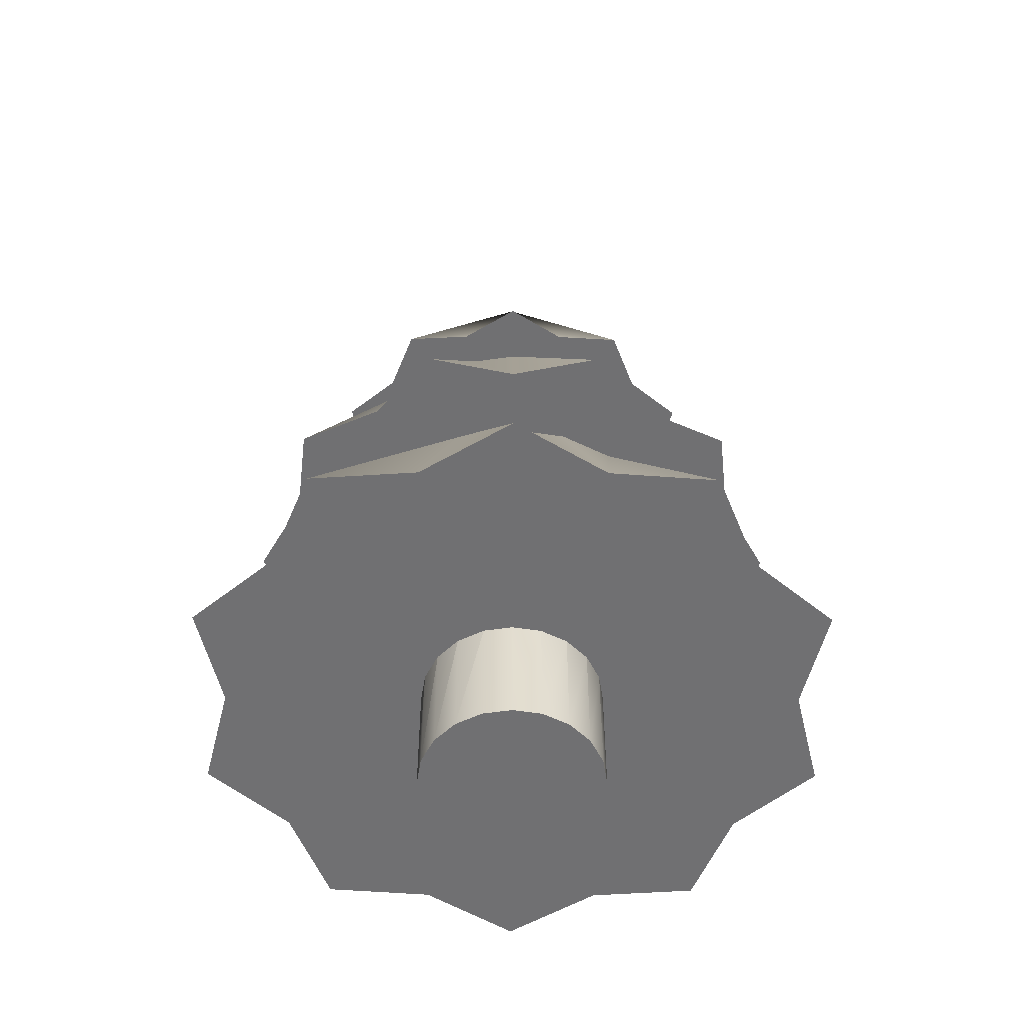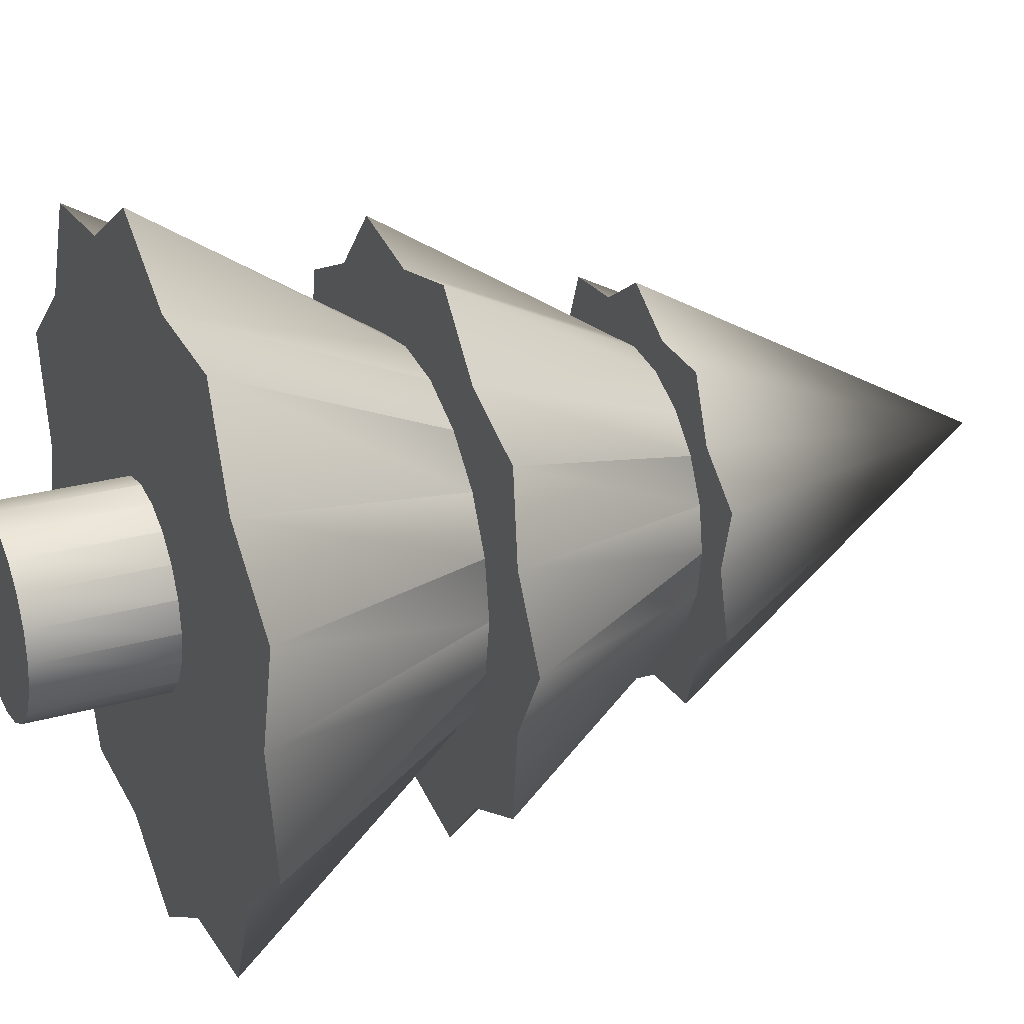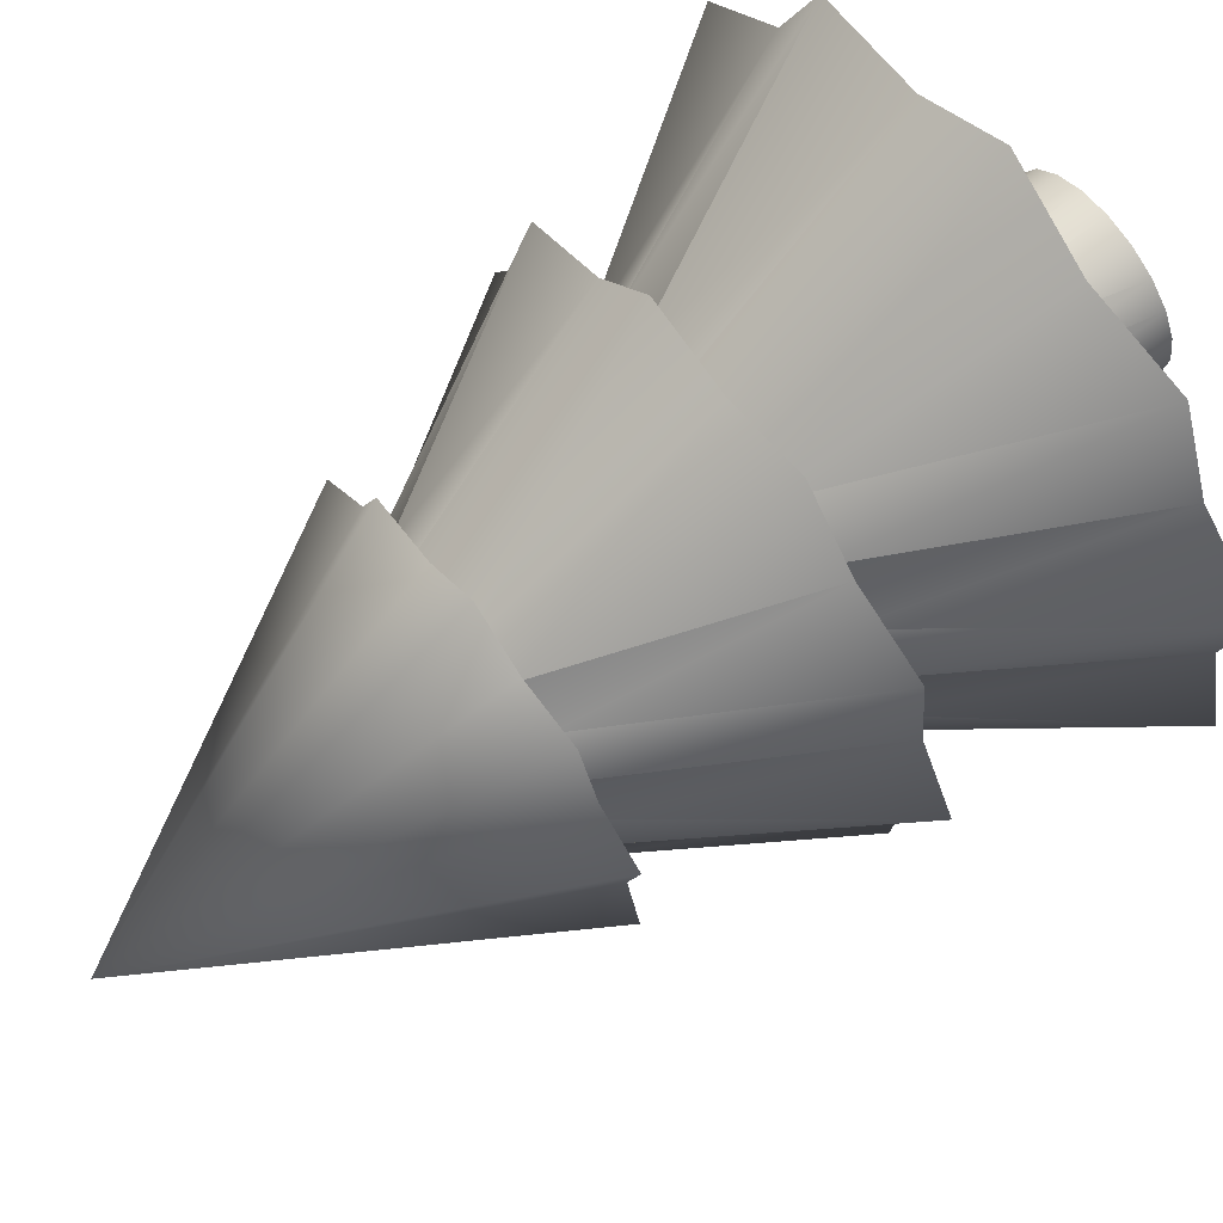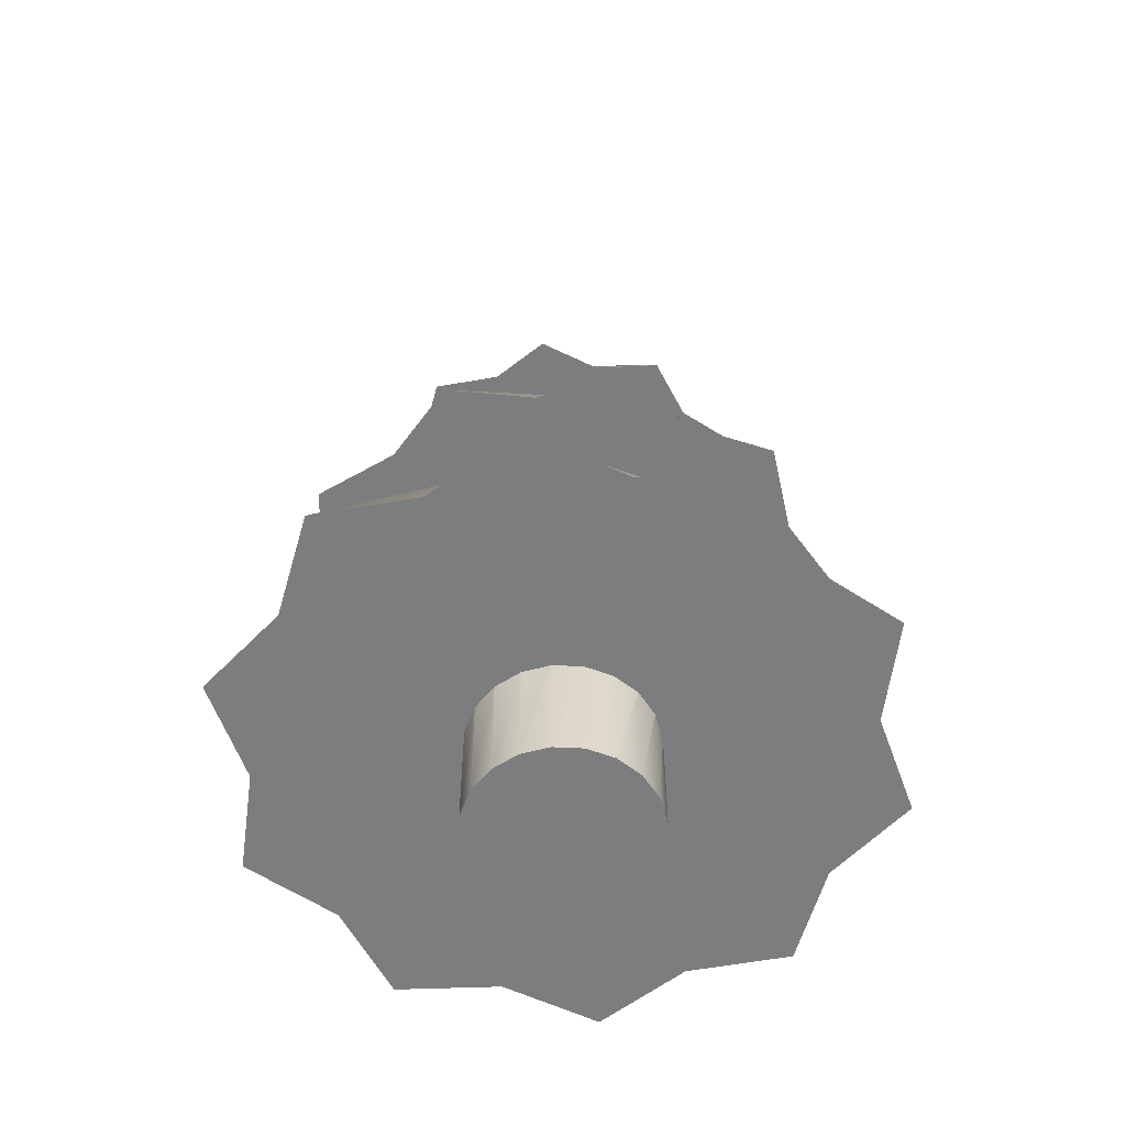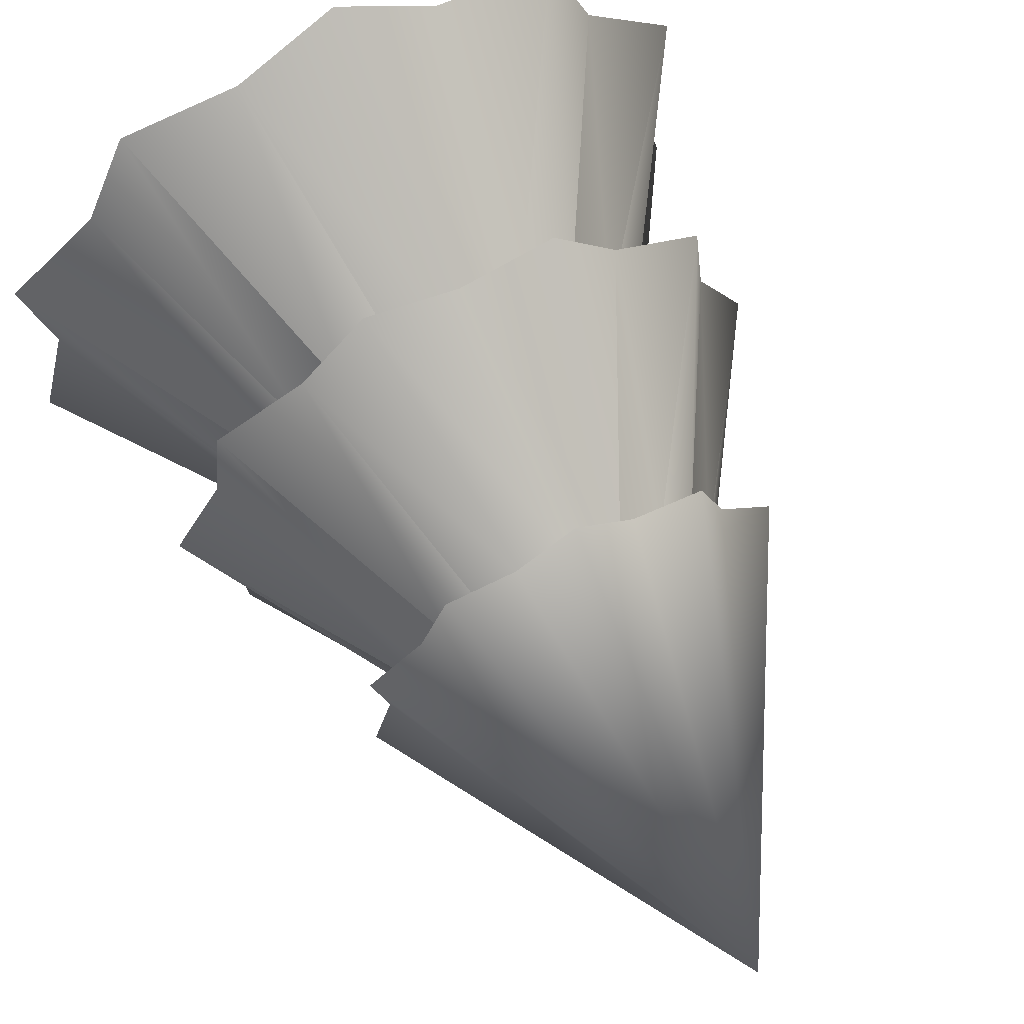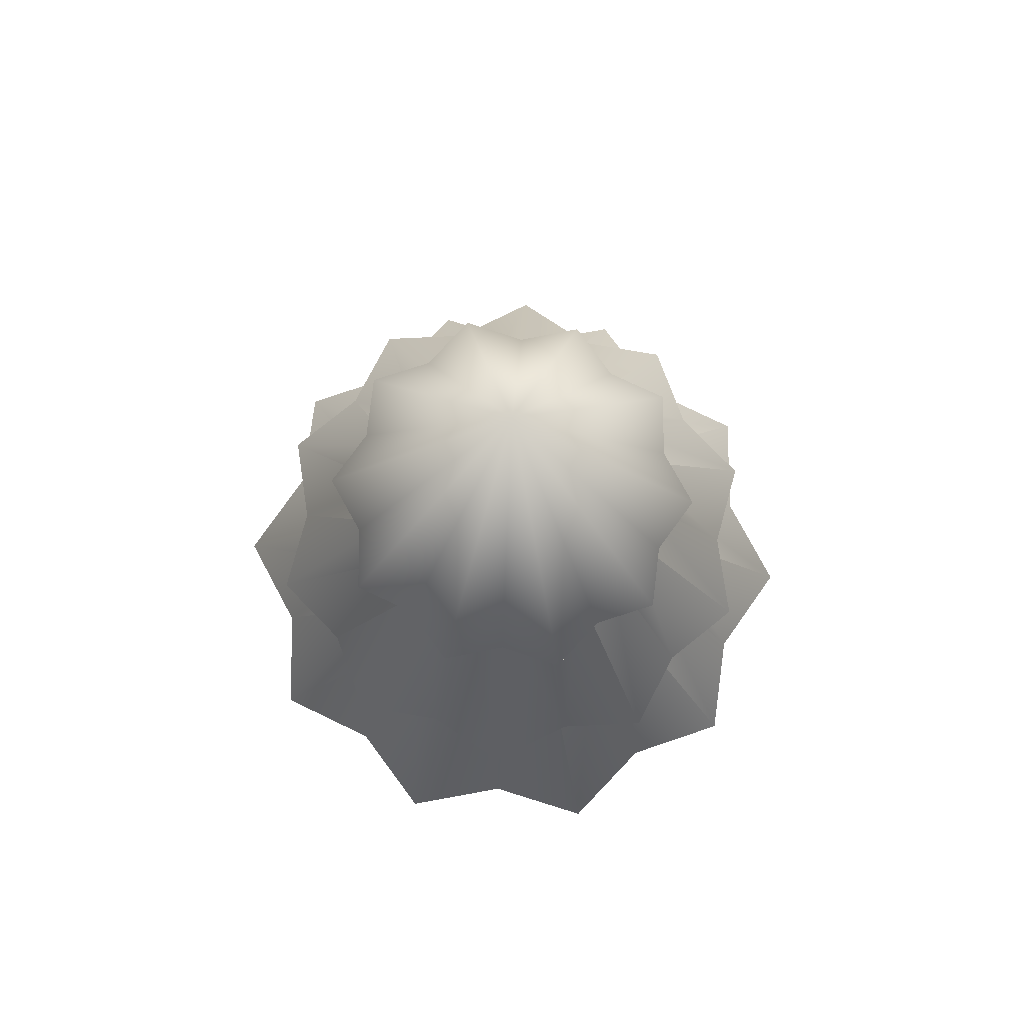
<metadata>
{"format":"obj","ext":"obj","renderer":"f3d","projection":"perspective","resolution":1024,"background":"white","views":[{"elev":-55.0,"azim":-0.3,"up":"+Y"},{"elev":26.7,"azim":66.2,"up":"+Z"},{"elev":68.5,"azim":-127.2,"up":"+Z"},{"elev":-59.0,"azim":-173.8,"up":"+Y"},{"elev":65.3,"azim":154.1,"up":"+Z"},{"elev":78.9,"azim":21.5,"up":"+Y"}]}
</metadata>
<code>
g default
v -1.472 4.147 0
v -1.175 4.147 -0
v -1.175 4.147 0
v -1.117 4.147 0.363
v -1.609 4.147 0.5228
v 0 7.092 0
v -1.609 4.147 -0.5228
v -1.117 4.147 -0.363
v -1.117 4.147 -0.363
v -0.9503 4.147 0.6905
v -1.191 4.147 0.8655
v -1.117 4.147 0.363
v -1.191 4.147 -0.8655
v -0.9503 4.147 -0.6905
v -0.9503 4.147 -0.6905
v -0.6905 4.147 0.9503
v -0.9945 4.147 1.369
v -0.9503 4.147 0.6905
v -0.9945 4.147 -1.369
v -0.6905 4.147 -0.9503
v -0.6905 4.147 -0.9503
v -0.363 4.147 1.117
v -0.455 4.147 1.4
v -0.6905 4.147 0.9503
v -0.455 4.147 -1.4
v -0.363 4.147 -1.117
v -0.363 4.147 -1.117
v -0 4.147 1.175
v -0 4.147 1.692
v -0.363 4.147 1.117
v -0 4.147 -1.692
v -0 4.147 -1.175
v 0.363 4.147 1.117
v 0.455 4.147 1.4
v 0.455 4.147 -1.4
v 0.363 4.147 -1.117
v 0.6905 4.147 0.9503
v 0.9945 4.147 1.369
v 0.6905 4.147 0.9503
v 0.9945 4.147 -1.369
v 0.6905 4.147 -0.9503
v 0.363 4.147 -1.117
v 0.9503 4.147 0.6905
v 1.191 4.147 0.8655
v 0.9503 4.147 0.6905
v 1.191 4.147 -0.8655
v 0.9503 4.147 -0.6905
v 0.6905 4.147 -0.9503
v 1.117 4.147 0.363
v 1.609 4.147 0.5228
v 1.117 4.147 0.363
v 1.609 4.147 -0.5228
v 1.117 4.147 -0.363
v 0.9503 4.147 -0.6905
v 1.175 4.147 -0
v 1.472 4.147 0
v 1.175 4.147 0
v 1.117 4.147 -0.363
v -2.359 2.314 0
v -1.5 2.314 -0
v -1.5 2.314 0
v -1.426 2.314 0.4635
v -1.989 2.314 0.6462
v -1.989 2.314 -0.6462
v -1.426 2.314 -0.4635
v -1.426 2.314 -0.4635
v -2.726 0.298 -0.8856
v -2.508 0.298 0
v -2.726 0.298 0.8856
v -1.426 2.314 0.4635
v -1.213 2.314 0.8816
v -1.909 2.314 1.387
v -1.909 2.314 -1.387
v -1.213 2.314 -0.8816
v -1.213 2.314 -0.8816
v -2.029 0.298 -1.474
v -0.7556 0.298 -0.2455
v -0.7556 0.298 -0.2455
v -0.7945 0.298 -0
v -0.7945 0.298 0
v -0.7556 0.298 0.2455
v -2.029 0.298 1.474
v -1.213 2.314 0.8816
v -0.8816 2.314 1.213
v -1.229 2.314 1.692
v -1.229 2.314 -1.692
v -0.8816 2.314 -1.213
v -0.8816 2.314 -1.213
v -1.684 0.298 -2.318
v -0.6428 0.298 -0.467
v -0.6428 0.298 -0.467
v -0.6428 -0.7945 -0.467
v -0.7556 -0.7945 -0.2455
v -0.7945 -0.7945 0
v -0.7556 -0.7945 0.2455
v -0.7556 0.298 0.2455
v -0.6428 0.298 0.467
v -1.684 0.298 2.318
v -0.8816 2.314 1.213
v -0.4635 2.314 1.426
v -0.7291 2.314 2.244
v -0.7291 2.314 -2.244
v -0.4635 2.314 -1.426
v -0.4635 2.314 -1.426
v -0.775 0.298 -2.385
v -0.467 0.298 -0.6428
v -0.467 0.298 -0.6428
v -0.467 -0.7945 -0.6428
v 0 -0.7945 0
v -0.6428 -0.7945 0.467
v -0.6428 0.298 0.467
v -0.467 0.298 0.6428
v -0.775 0.298 2.385
v -0.4635 2.314 1.426
v -0 2.314 1.5
v -0 2.314 2.091
v 0 2.314 -2.091
v -0 2.314 -1.5
v -0 0.298 -2.866
v -0.2455 0.298 -0.7556
v -0.2455 0.298 -0.7556
v -0.2455 -0.7945 -0.7556
v -0.467 -0.7945 0.6428
v -0.467 0.298 0.6428
v -0.2455 0.298 0.7556
v -0 0.298 2.866
v 0.4635 2.314 1.426
v 0.7291 2.314 2.244
v 0.4635 2.314 1.426
v 0.7291 2.314 -2.244
v 0.4635 2.314 -1.426
v 0.775 0.298 -2.385
v 0.4635 2.314 -1.426
v 0 0.298 -0.7945
v 0 0.298 -0.7945
v 0 -0.7945 -0.7945
v -0.2455 -0.7945 0.7556
v -0.2455 0.298 0.7556
v 0 0.298 0.7945
v -0 0.298 0.7945
v 0.775 0.298 2.385
v 1.684 0.298 2.318
v 0.8816 2.314 1.213
v 0.8816 2.314 1.213
v 1.229 2.314 1.692
v 1.229 2.314 -1.692
v 0.8816 2.314 -1.213
v 1.684 0.298 -2.318
v 0.8816 2.314 -1.213
v 0.2455 0.298 -0.7556
v 0.2455 -0.7945 -0.7556
v 0.2455 0.298 -0.7556
v -0 -0.7945 0.7945
v 0.2455 -0.7945 0.7556
v 0.2455 0.298 0.7556
v 0.2455 0.298 0.7556
v 0.467 0.298 0.6428
v 0.467 0.298 0.6428
v 2.029 0.298 1.474
v 1.213 2.314 0.8816
v 1.213 2.314 0.8816
v 1.909 2.314 1.387
v 1.909 2.314 -1.387
v 1.213 2.314 -0.8816
v 2.029 0.298 -1.474
v 1.213 2.314 -0.8816
v 0.467 0.298 -0.6428
v 0.467 -0.7945 -0.6428
v 0.467 0.298 -0.6428
v 0.467 -0.7945 0.6428
v 0.6428 -0.7945 0.467
v 0.6428 0.298 0.467
v 0.6428 0.298 0.467
v 2.726 0.298 0.8856
v 1.426 2.314 0.4635
v 1.426 2.314 0.4635
v 1.989 2.314 0.6462
v 1.989 2.314 -0.6462
v 1.426 2.314 -0.4635
v 2.726 0.298 -0.8856
v 1.426 2.314 -0.4635
v 0.6428 0.298 -0.467
v 0.6428 -0.7945 -0.467
v 0.6428 0.298 -0.467
v 0.7556 -0.7945 0.2455
v 0.7556 0.298 0.2455
v 0.7556 0.298 0.2455
v 2.508 0.298 0
v 1.5 2.314 0
v 1.5 2.314 -0
v 2.359 2.314 0
v 0.7556 0.298 -0.2455
v 0.7556 -0.7945 -0.2455
v 0.7556 0.298 -0.2455
v 0.7945 -0.7945 0
v 0.7945 0.298 0
v 0.7945 0.298 -0
g pCone4
f 1 2 3 4 5
f 1 5 6
f 7 8 9 2 1
f 10 11 5 4 12
f 7 1 6
f 5 11 6
f 13 14 15 8 7
f 16 17 11 10 18
f 13 7 6
f 11 17 6
f 19 20 21 14 13
f 22 23 17 16 24
f 19 13 6
f 17 23 6
f 25 26 27 20 19
f 28 29 23 22 30
f 25 19 6
f 23 29 6
f 26 25 31 32
f 33 34 29 28
f 31 25 6
f 29 34 6
f 32 31 35 36
f 37 38 34 33 39
f 35 31 6
f 34 38 6
f 40 41 42 36 35
f 43 44 38 37 45
f 40 35 6
f 38 44 6
f 46 47 48 41 40
f 49 50 44 43 51
f 46 40 6
f 44 50 6
f 52 53 54 47 46
f 55 56 50 49 57
f 52 46 6
f 50 56 6
f 52 56 55 58 53
f 56 52 6
f 59 60 61 62 63
f 59 63 12 4 3
f 64 65 66 60 59
f 67 68 61 60 66
f 68 69 70 62 61
f 71 72 63 62 70
f 64 59 3 2 9
f 63 72 18 10 12
f 73 74 75 65 64
f 76 67 66 65 75
f 67 77 78 79 68
f 68 79 80 81 69
f 69 82 83 71 70
f 84 85 72 71 83
f 73 64 9 8 15
f 72 85 24 16 18
f 86 87 88 74 73
f 89 76 75 74 88
f 76 90 91 77 67
f 92 93 78 77 91
f 93 94 80 79 78
f 94 95 96 81 80
f 97 82 69 81 96
f 82 98 99 84 83
f 100 101 85 84 99
f 86 73 15 14 21
f 85 101 30 22 24
f 102 103 104 87 86
f 105 89 88 87 104
f 89 106 107 90 76
f 108 92 91 90 107
f 93 92 109
f 94 93 109
f 95 94 109
f 95 110 111 97 96
f 112 98 82 97 111
f 98 113 114 100 99
f 115 116 101 100 114
f 102 86 21 20 27
f 30 101 116 28
f 103 102 117 118
f 119 105 104 103 118
f 105 120 121 106 89
f 122 108 107 106 121
f 92 108 109
f 110 95 109
f 110 123 124 112 111
f 125 113 98 112 124
f 114 113 126 115
f 127 128 116 115 129
f 117 102 27 26 32
f 28 116 128 33
f 118 117 130 131
f 132 119 118 131 133
f 119 134 135 120 105
f 136 122 121 120 135
f 108 122 109
f 123 110 109
f 123 137 138 125 124
f 139 126 113 125 138 140
f 115 126 141 129
f 141 142 143 127 129
f 144 145 128 127 143
f 130 117 32 36 42
f 33 128 145 39
f 146 147 133 131 130
f 148 132 133 147 149
f 134 119 132 150
f 151 136 135 134 150 152
f 122 136 109
f 137 123 109
f 138 137 153 140
f 153 154 155 139 140
f 156 141 126 139 155
f 157 142 141 156 158
f 142 159 160 144 143
f 161 162 145 144 160
f 146 130 42 41 48
f 145 162 45 37 39
f 163 164 149 147 146
f 165 148 149 164 166
f 148 167 152 150 132
f 168 151 152 167 169
f 136 151 109
f 153 137 109
f 154 153 109
f 154 170 158 156 155
f 170 171 172 157 158
f 173 159 142 157 172
f 159 174 175 161 160
f 176 177 162 161 175
f 163 146 48 47 54
f 162 177 51 43 45
f 178 179 166 164 163
f 180 165 166 179 181
f 165 182 169 167 148
f 183 168 169 182 184
f 151 168 109
f 170 154 109
f 171 170 109
f 171 185 186 173 172
f 187 174 159 173 186
f 174 188 189 176 175
f 190 191 177 176 189
f 178 163 54 53 58
f 177 191 57 49 51
f 178 191 190 181 179
f 188 180 181 190 189
f 180 192 184 182 165
f 193 183 184 192 194
f 168 183 109
f 185 171 109
f 185 195 196 187 186
f 197 188 174 187 196
f 191 178 58 55 57
f 180 188 197 194 192
f 195 193 194 197 196
f 183 193 109
f 195 185 109
f 193 195 109

</code>
